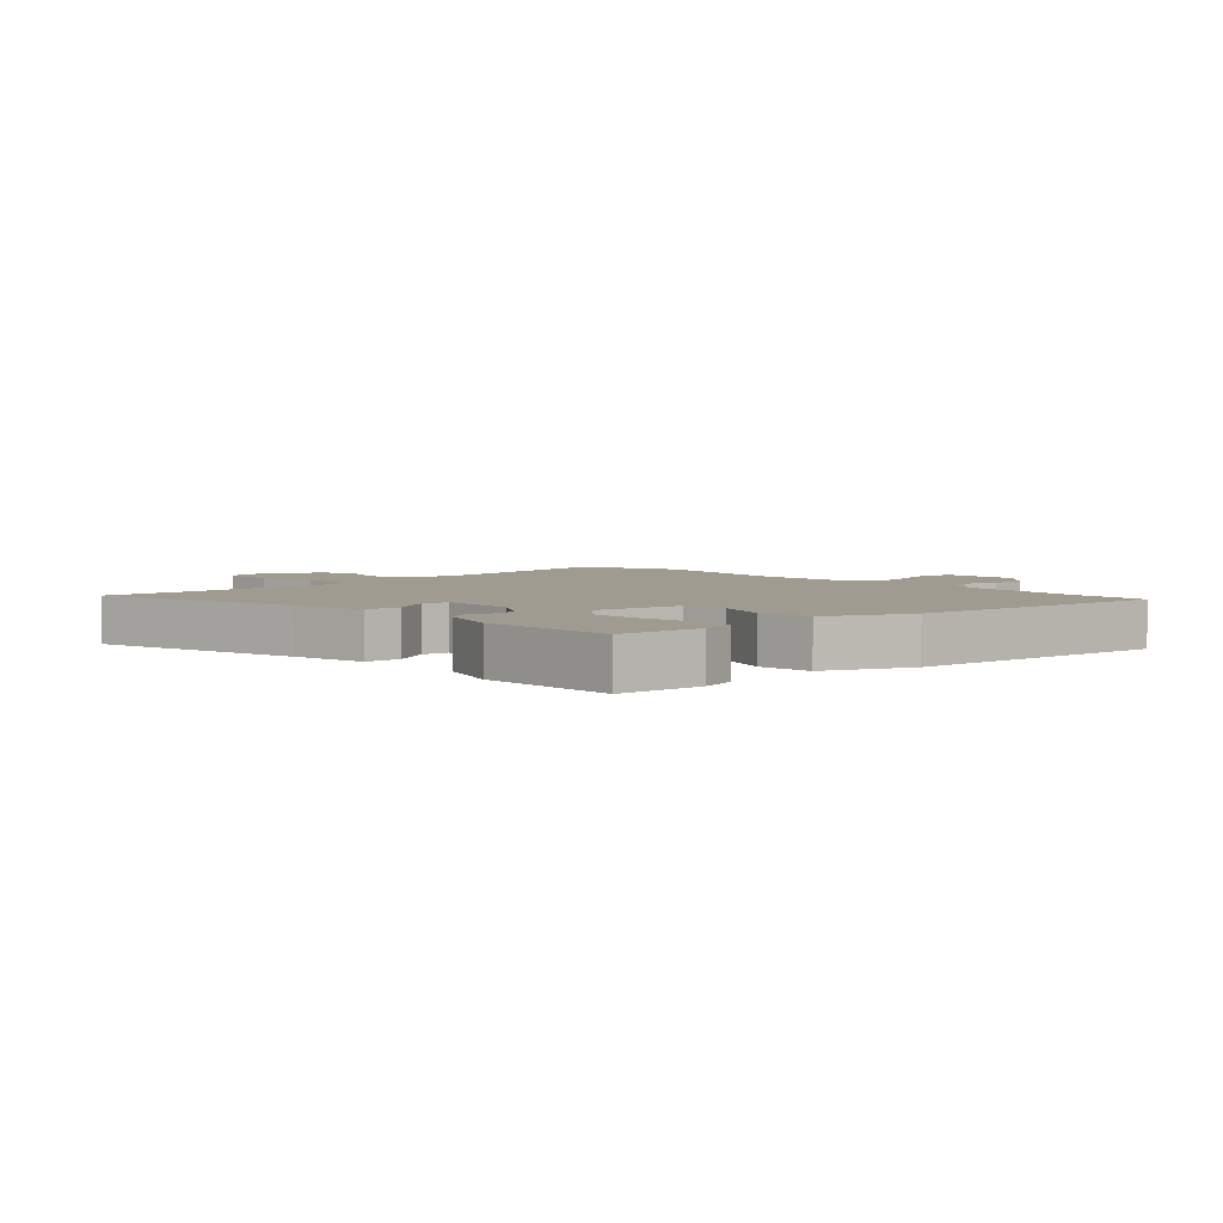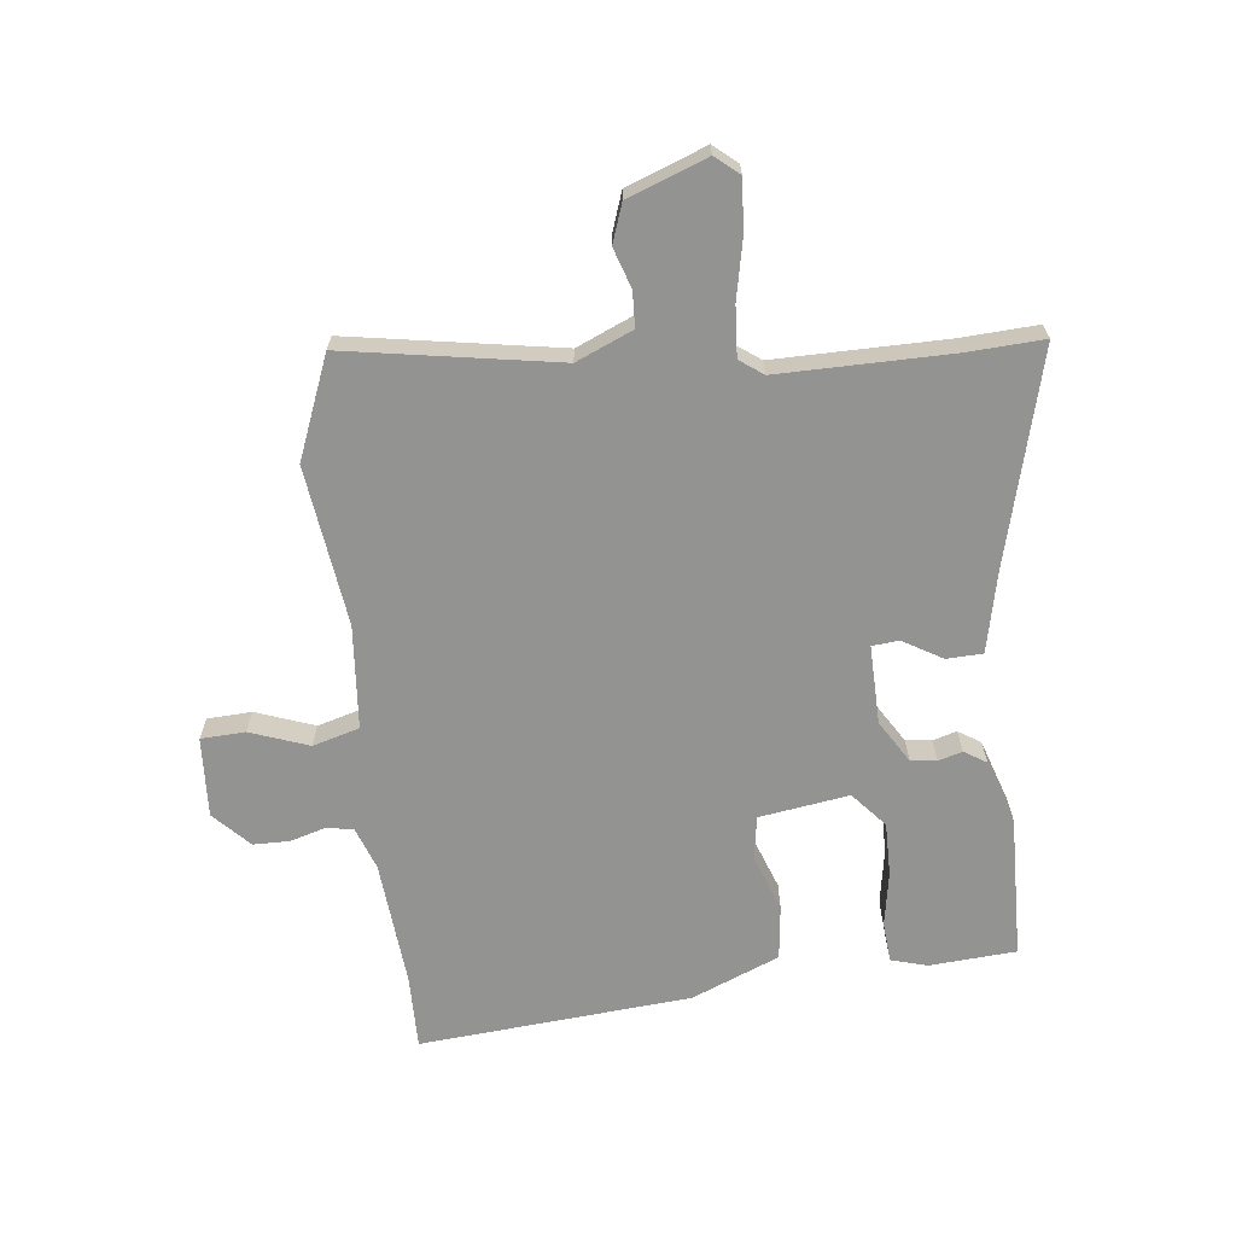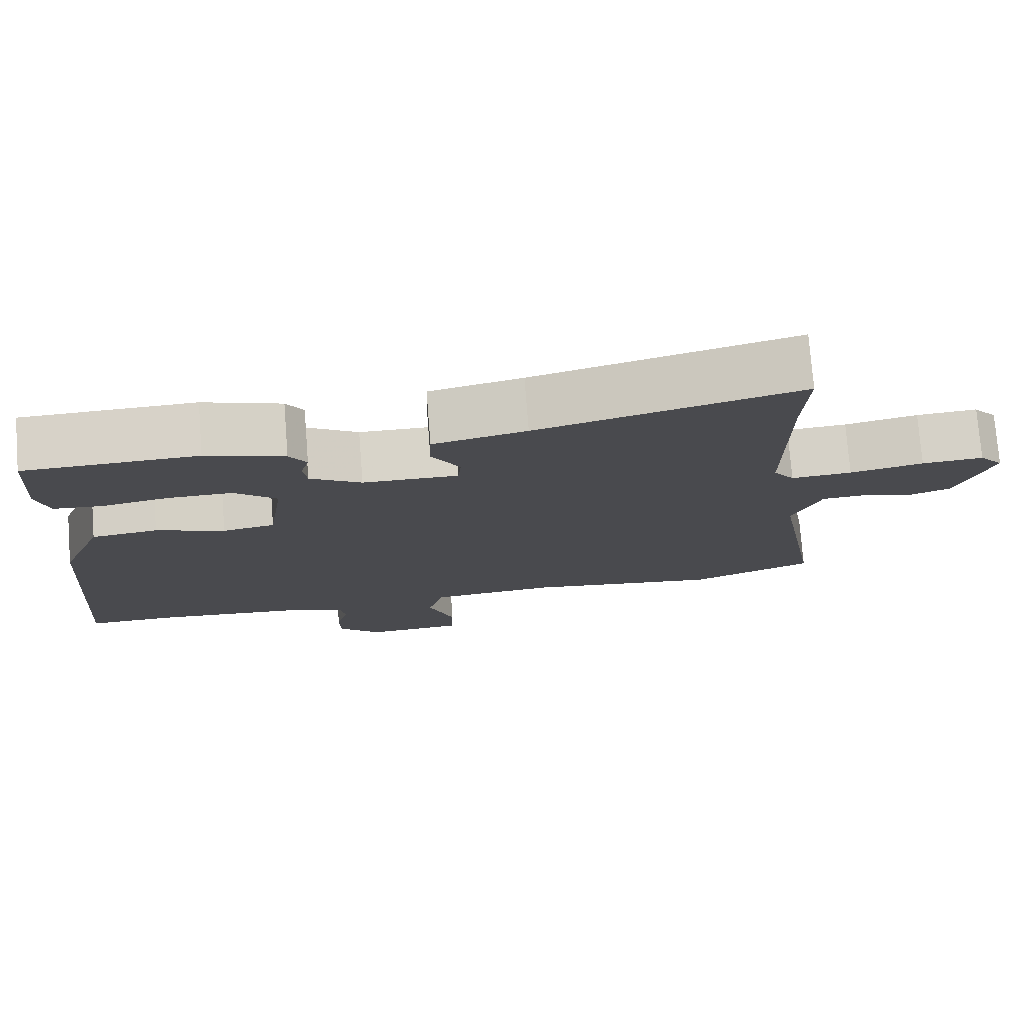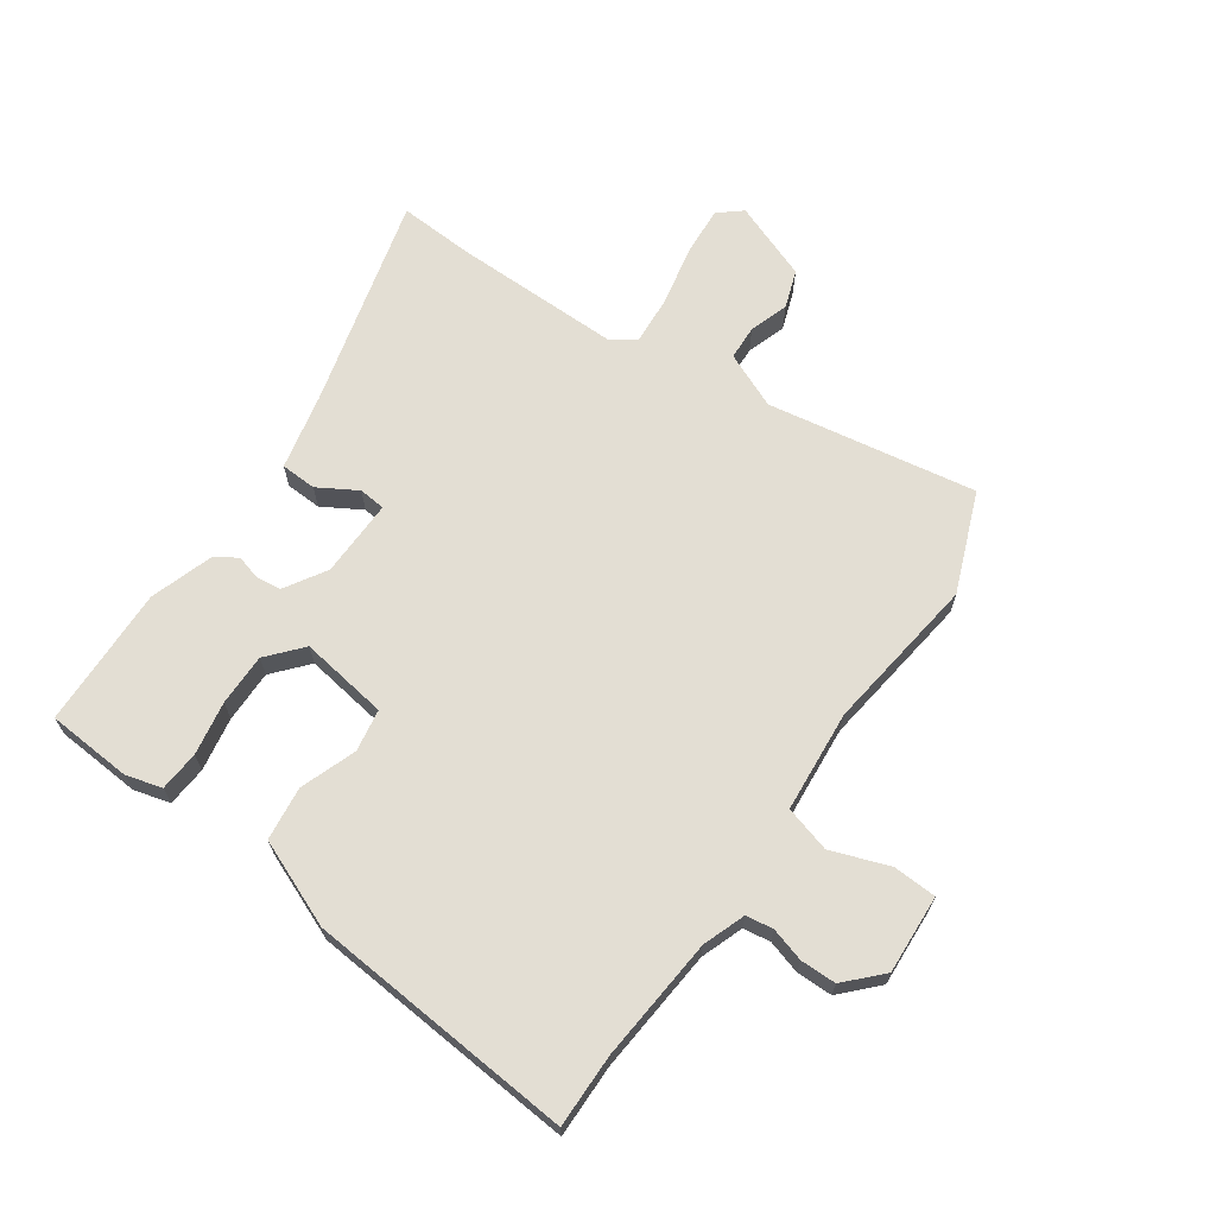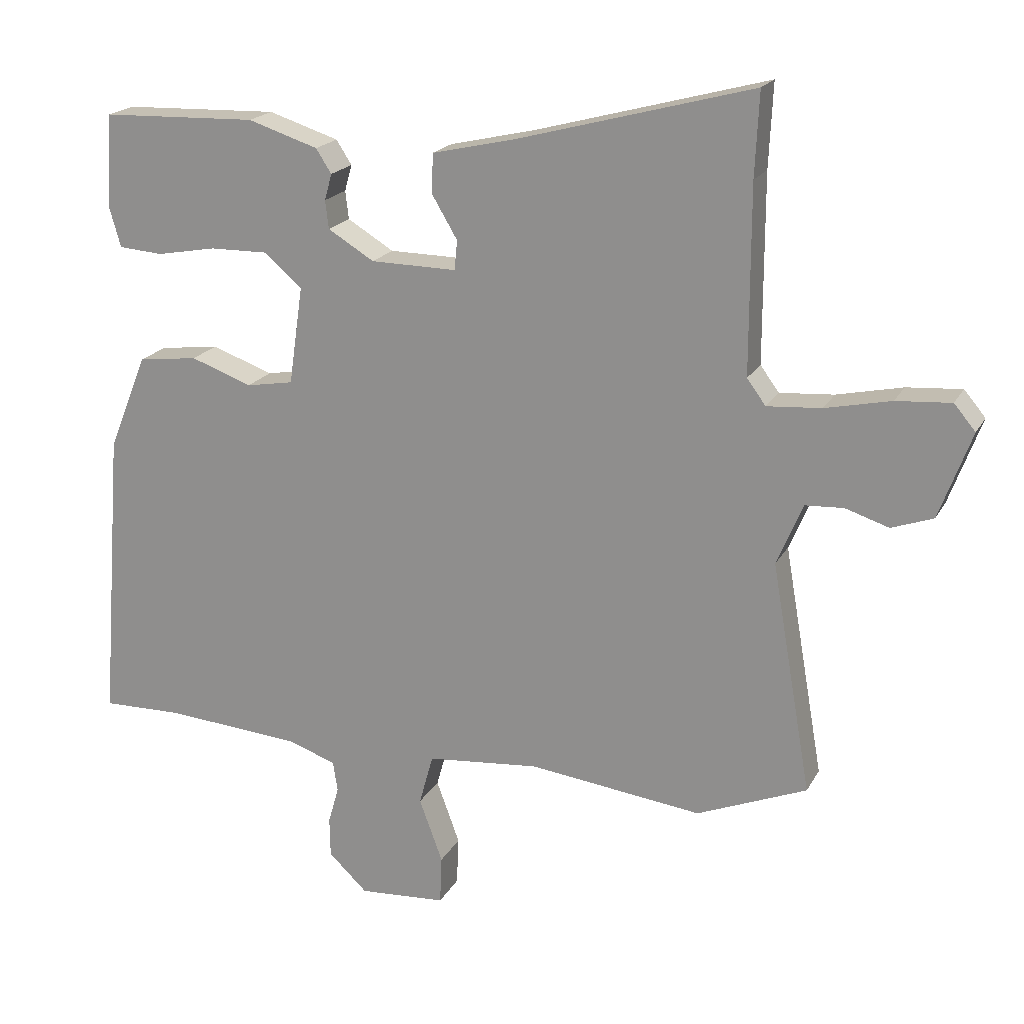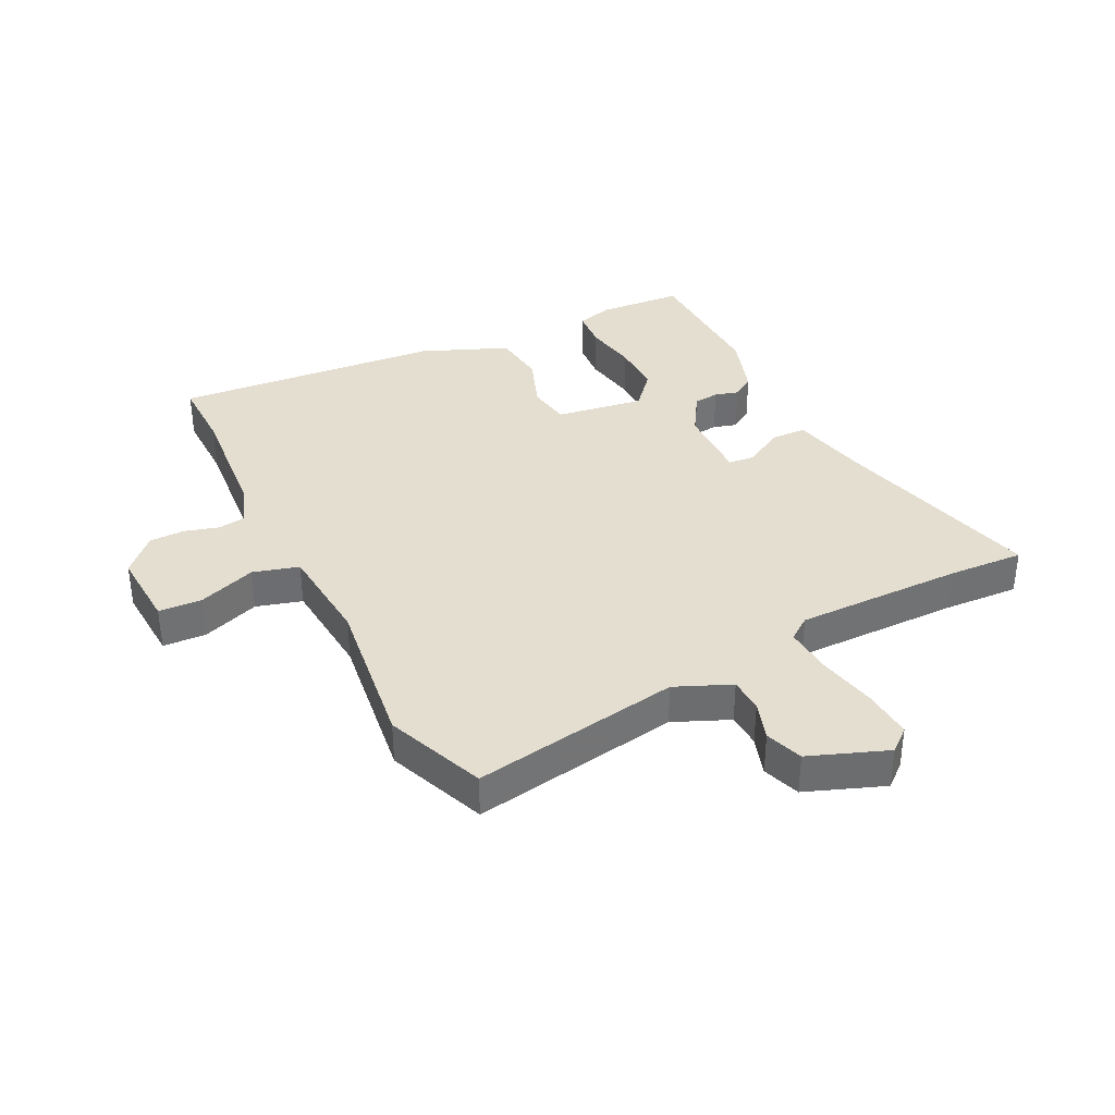
<metadata>
{"format":"obj","ext":"obj","renderer":"f3d","projection":"perspective","resolution":1024,"background":"white","views":[{"elev":4.2,"azim":48.2,"up":"+Y"},{"elev":-66.6,"azim":-83.2,"up":"+Y"},{"elev":76.2,"azim":175.5,"up":"+Z"},{"elev":67.3,"azim":125.2,"up":"+Y"},{"elev":19.3,"azim":-159.0,"up":"+Z"},{"elev":36.4,"azim":-116.2,"up":"+Y"}]}
</metadata>
<code>
v -0.497 0.07 0.433
v -0.503 0.07 0.558
v -0.153 0.07 0.465
v -0.028 0.07 0.437
v -0.026 0.07 0.378
v -0.064 0.07 0.314
v -0.06 0.07 0.27
v 0.068 0.07 0.272
v 0.137 0.07 0.314
v 0.142 0.07 0.356
v 0.131 0.07 0.395
v 0.154 0.07 0.431
v 0.259 0.07 0.465
v 0.491 0.07 0.458
v 0.5 0.07 0.317
v 0.483 0.07 0.258
v 0.417 0.07 0.253
v 0.328 0.07 0.269
v 0.242 0.07 0.27
v 0.185 0.07 0.221
v 0.206 0.07 0.075
v 0.276 0.07 0.063
v 0.368 0.07 0.096
v 0.457 0.07 0.085
v 0.515 0.07 -0.058
v 0.549 0.07 -0.501
v 0.428 0.07 -0.499
v 0.223 0.07 -0.516
v 0.153 0.07 -0.541
v 0.146 0.07 -0.586
v 0.162 0.07 -0.642
v 0.161 0.07 -0.701
v 0.103 0.07 -0.756
v -0.027 0.07 -0.748
v -0.03 0.07 -0.676
v 0.005 0.07 -0.581
v -0.016 0.07 -0.505
v -0.184 0.07 -0.49
v -0.443 0.07 -0.523
v -0.607 0.07 -0.457
v -0.547 0.07 -0.113
v -0.586 0.07 -0.021
v -0.643 0.07 -0.018
v -0.708 0.07 -0.039
v -0.77 0.07 -0.017
v -0.818 0.07 0.112
v -0.786 0.07 0.15
v -0.704 0.07 0.144
v -0.606 0.07 0.123
v -0.525 0.07 0.117
v -0.497 0.07 0.155
v -0.497 0 0.433
v -0.503 0 0.558
v -0.153 0 0.465
v -0.028 0 0.437
v -0.026 0 0.378
v -0.064 0 0.314
v -0.06 0 0.27
v 0.068 0 0.272
v 0.137 0 0.314
v 0.142 0 0.356
v 0.131 0 0.395
v 0.154 0 0.431
v 0.259 0 0.465
v 0.491 0 0.458
v 0.5 0 0.317
v 0.483 0 0.258
v 0.417 0 0.253
v 0.328 0 0.269
v 0.242 0 0.27
v 0.185 0 0.221
v 0.206 0 0.075
v 0.276 0 0.063
v 0.368 0 0.096
v 0.457 0 0.085
v 0.515 0 -0.058
v 0.549 0 -0.501
v 0.428 0 -0.499
v 0.223 0 -0.516
v 0.153 0 -0.541
v 0.146 0 -0.586
v 0.162 0 -0.642
v 0.161 0 -0.701
v 0.103 0 -0.756
v -0.027 0 -0.748
v -0.03 0 -0.676
v 0.005 0 -0.581
v -0.016 0 -0.505
v -0.184 0 -0.49
v -0.443 0 -0.523
v -0.607 0 -0.457
v -0.547 0 -0.113
v -0.586 0 -0.021
v -0.643 0 -0.018
v -0.708 0 -0.039
v -0.77 0 -0.017
v -0.818 0 0.112
v -0.786 0 0.15
v -0.704 0 0.144
v -0.606 0 0.123
v -0.525 0 0.117
v -0.497 0 0.155
f 46 47 48 49
f 46 49 50
f 43 44 45 46
f 42 43 46 50
f 41 42 50 51
f 38 39 40 41
f 37 38 41 51
f 33 34 35 36
f 33 36 37
f 30 31 32 33
f 29 30 33 37
f 28 29 37 51
f 24 25 26 27
f 22 23 24 27
f 21 22 27 28
f 20 21 28 51
f 15 16 17 18
f 15 18 19
f 14 15 19
f 13 14 19
f 10 11 12 13
f 9 10 13 19
f 8 9 19 20
f 3 4 5 6
f 1 2 3 6
f 1 6 7
f 51 1 7
f 7 8 20 51
f 100 99 98 97
f 101 100 97
f 97 96 95 94
f 101 97 94 93
f 102 101 93 92
f 92 91 90 89
f 102 92 89 88
f 87 86 85 84
f 88 87 84
f 84 83 82 81
f 88 84 81 80
f 102 88 80 79
f 78 77 76 75
f 78 75 74 73
f 79 78 73 72
f 102 79 72 71
f 69 68 67 66
f 70 69 66
f 70 66 65
f 70 65 64
f 64 63 62 61
f 70 64 61 60
f 71 70 60 59
f 57 56 55 54
f 57 54 53 52
f 58 57 52
f 58 52 102
f 102 71 59 58
f 1 52 53 2
f 2 53 54 3
f 3 54 55 4
f 4 55 56 5
f 5 56 57 6
f 6 57 58 7
f 7 58 59 8
f 8 59 60 9
f 9 60 61 10
f 10 61 62 11
f 11 62 63 12
f 12 63 64 13
f 13 64 65 14
f 14 65 66 15
f 15 66 67 16
f 16 67 68 17
f 17 68 69 18
f 18 69 70 19
f 19 70 71 20
f 20 71 72 21
f 21 72 73 22
f 22 73 74 23
f 23 74 75 24
f 24 75 76 25
f 25 76 77 26
f 26 77 78 27
f 27 78 79 28
f 28 79 80 29
f 29 80 81 30
f 30 81 82 31
f 31 82 83 32
f 32 83 84 33
f 33 84 85 34
f 34 85 86 35
f 35 86 87 36
f 36 87 88 37
f 37 88 89 38
f 38 89 90 39
f 39 90 91 40
f 40 91 92 41
f 41 92 93 42
f 42 93 94 43
f 43 94 95 44
f 44 95 96 45
f 45 96 97 46
f 46 97 98 47
f 47 98 99 48
f 48 99 100 49
f 49 100 101 50
f 50 101 102 51
f 51 102 52 1

</code>
